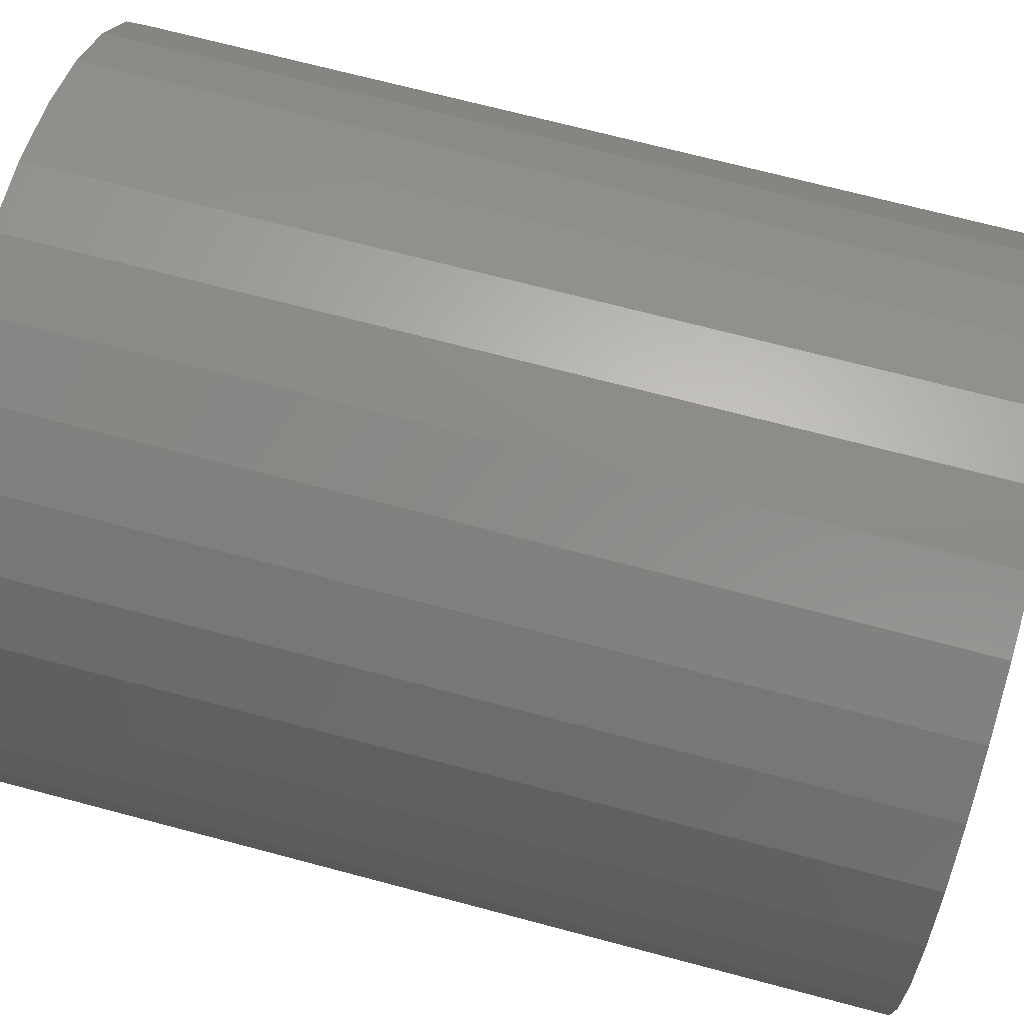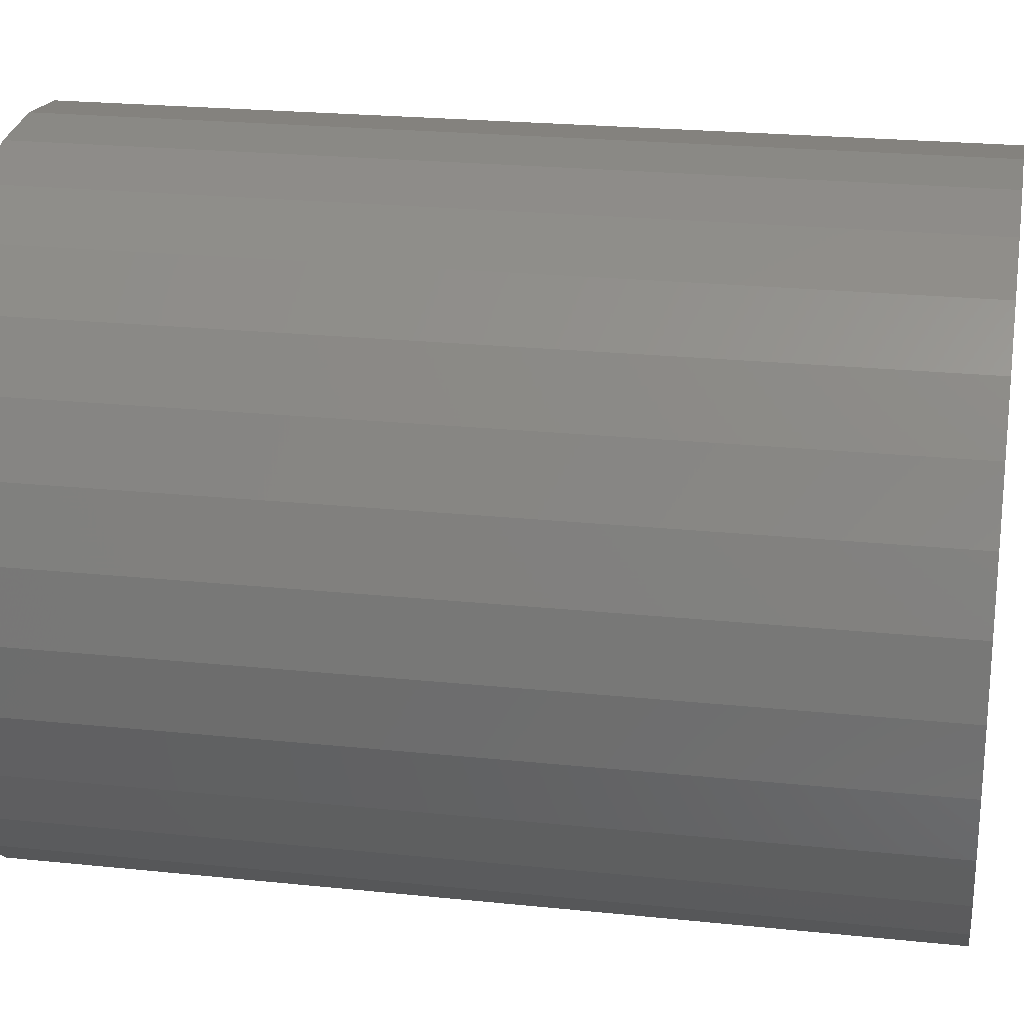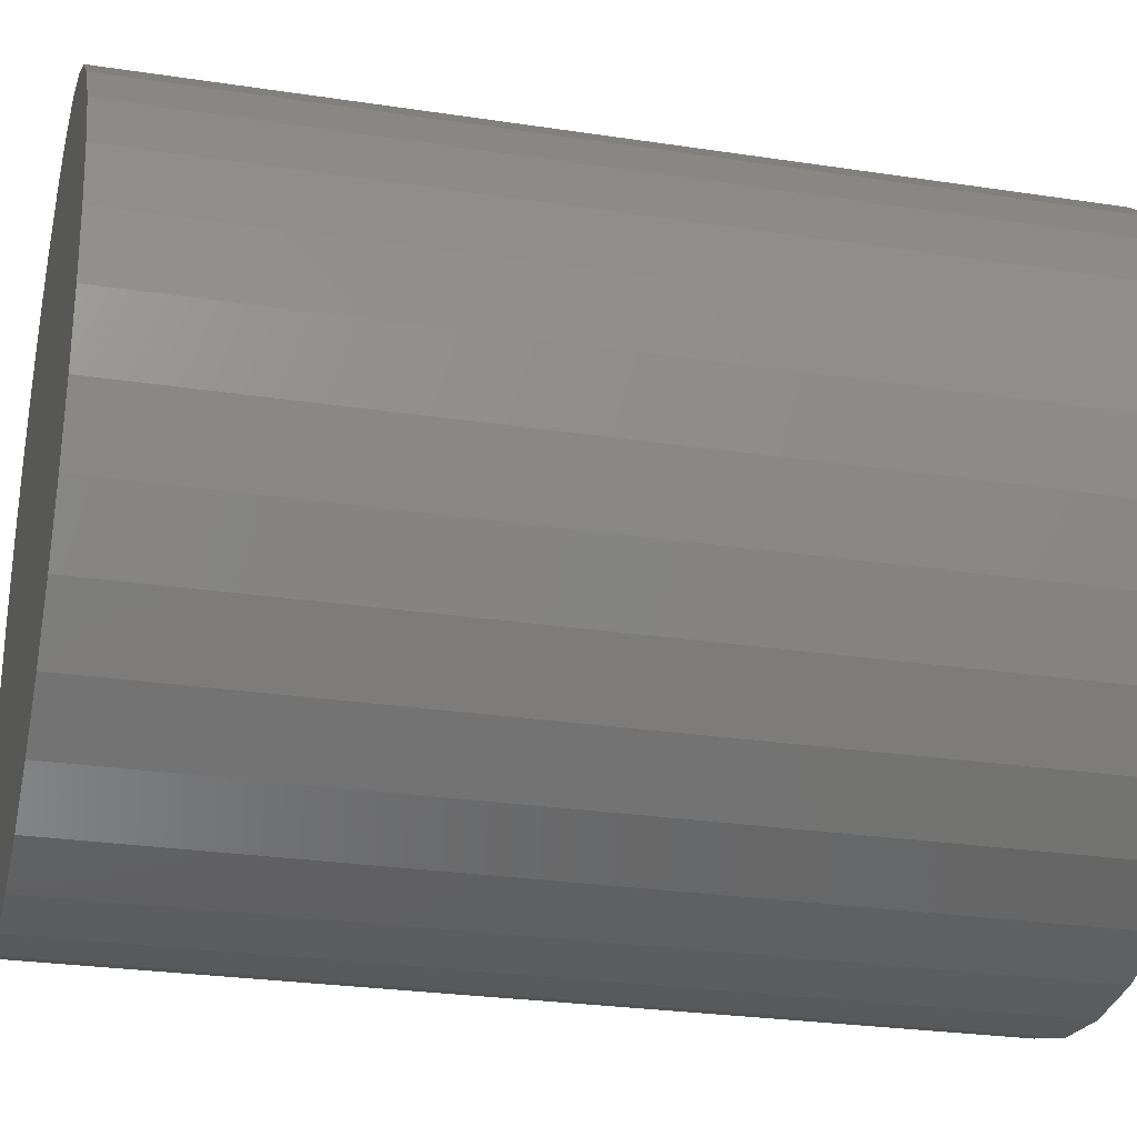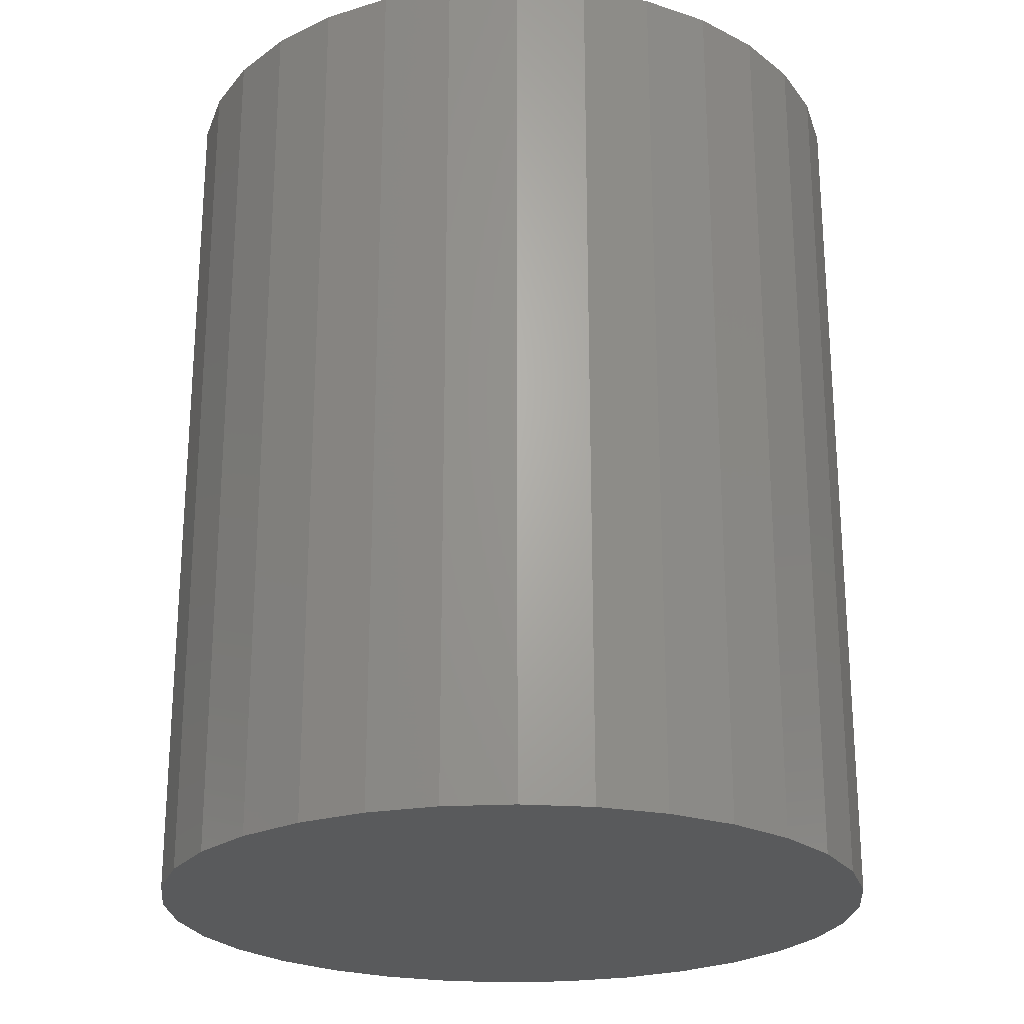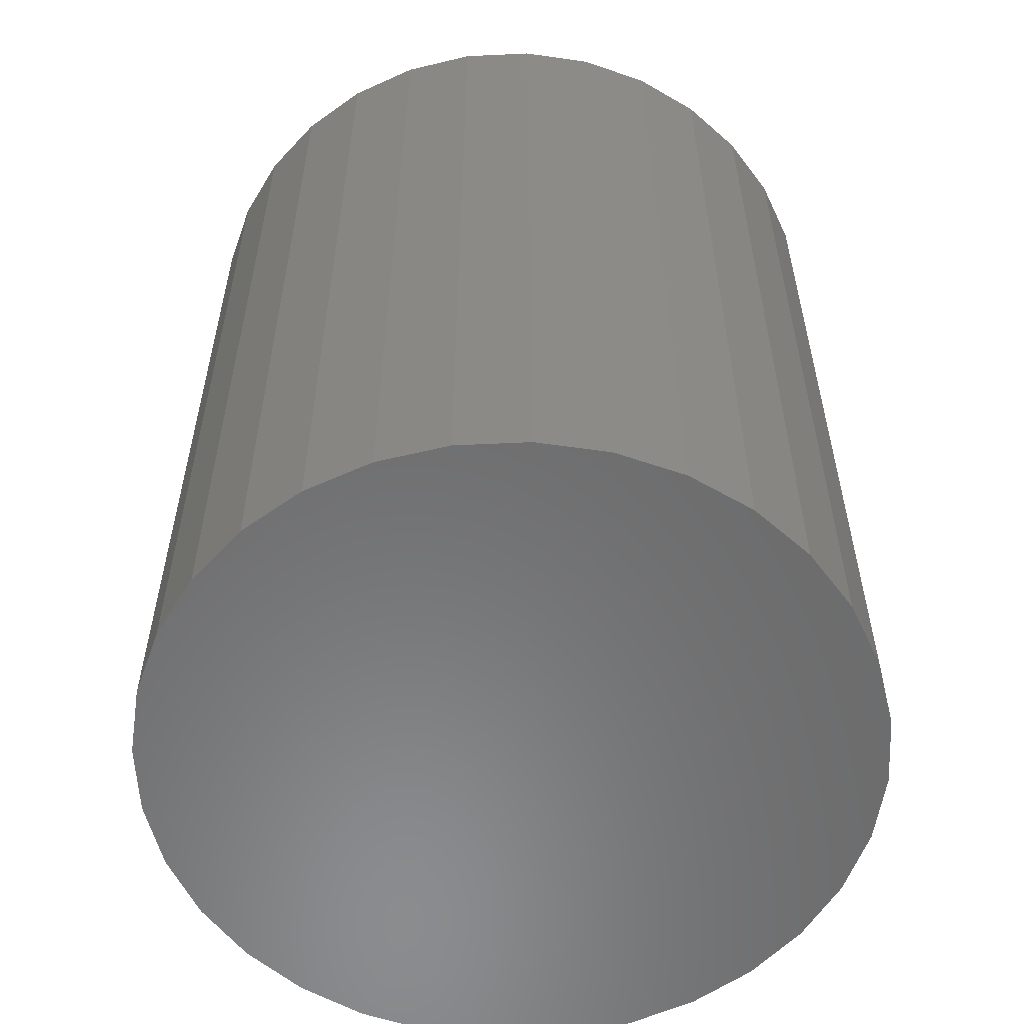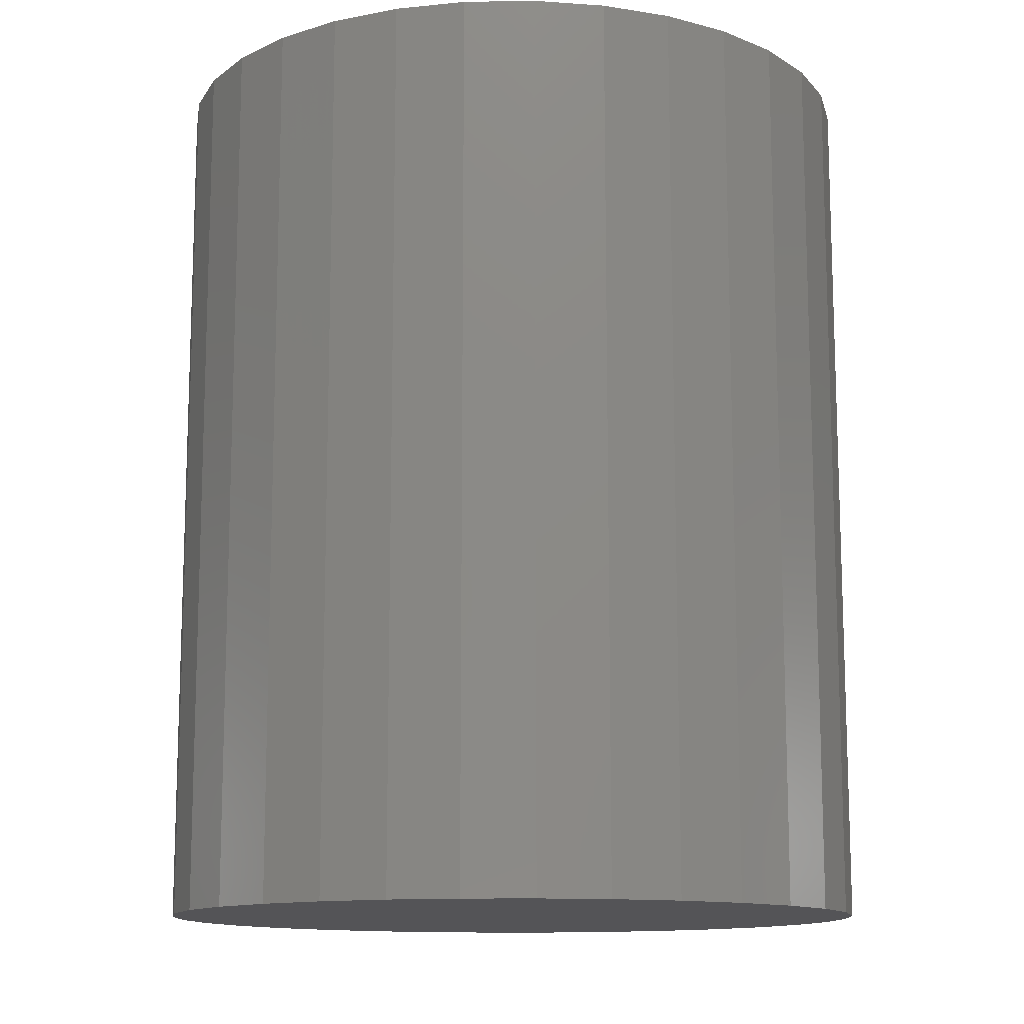
<metadata>
{"format":"stl","ext":"stl","renderer":"f3d","projection":"perspective","resolution":1024,"background":"white","views":[{"elev":69.8,"azim":-75.1,"up":"+Y"},{"elev":22.9,"azim":-79.9,"up":"+Y"},{"elev":-26.4,"azim":-103.5,"up":"+Y"},{"elev":-23.8,"azim":-90.8,"up":"+Z"},{"elev":-57.1,"azim":53.4,"up":"+Z"},{"elev":-12.6,"azim":63.9,"up":"+Z"}]}
</metadata>
<code>
# stl→obj: 161 verts, 318 faces
v -0.05268 0.2595 0.0625
v 0.05054 0.2595 0.0625
v -0.001069 0.2646 0.0625
v 0.07133 -0.2545 0.0625
v -0.02548 -0.2634 0.0625
v 0.02334 -0.2634 0.0625
v 0.1002 0.2444 0.0625
v -0.1023 0.2444 0.0625
v 0.1459 0.22 0.0625
v -0.148 0.22 0.0625
v 0.186 0.1871 0.0625
v -0.1881 0.1871 0.0625
v 0.2189 0.147 0.0625
v -0.221 0.147 0.0625
v 0.2433 0.1012 0.0625
v -0.2455 0.1012 0.0625
v 0.2584 0.05161 0.0625
v -0.2605 0.05161 0.0625
v 0.2635 1.648e-17 0.0625
v -0.2656 2.666e-07 0.0625
v 0.259 -0.04861 0.0625
v -0.2611 -0.04861 0.0625
v 0.2456 -0.09557 0.0625
v -0.2478 -0.09557 0.0625
v 0.2239 -0.1393 0.0625
v -0.226 -0.1393 0.0625
v 0.1944 -0.1782 0.0625
v -0.1966 -0.1782 0.0625
v 0.1584 -0.2111 0.0625
v -0.1605 -0.2111 0.0625
v 0.1169 -0.2368 0.0625
v -0.119 -0.2368 0.0625
v -0.07347 -0.2545 0.0625
v -0.001069 -0.2724 0.07812
v 0.05207 -0.2671 0.75
v 0.05207 -0.2671 0.07812
v 0.1032 -0.2516 0.75
v 0.1032 -0.2516 0.07812
v 0.1503 -0.2265 0.75
v 0.1503 -0.2265 0.07812
v 0.1915 -0.1926 0.75
v 0.1915 -0.1926 0.07812
v 0.2254 -0.1513 0.75
v 0.2254 -0.1513 0.07812
v 0.2506 -0.1042 0.75
v 0.2506 -0.1042 0.07812
v 0.2661 -0.05314 0.75
v 0.2661 -0.05314 0.07812
v 0.2713 0 0.75
v 0.2713 0 0.07812
v -0.001069 -0.2724 0.75
v -0.05421 -0.2671 0.07812
v -0.05421 -0.2671 0.75
v -0.1053 -0.2516 0.07812
v -0.1053 -0.2516 0.75
v -0.1524 -0.2265 0.07812
v -0.1524 -0.2265 0.75
v -0.1937 -0.1926 0.07812
v -0.1937 -0.1926 0.75
v -0.2275 -0.1513 0.07812
v -0.2275 -0.1513 0.75
v -0.2527 -0.1042 0.07812
v -0.2527 -0.1042 0.75
v -0.2682 -0.05314 0.07812
v -0.2682 -0.05314 0.75
v -0.2734 3.335e-17 0.07812
v -0.2734 3.335e-17 0.75
v -0.001069 0.2724 0.07812
v -0.05421 0.2671 0.75
v -0.05421 0.2671 0.07812
v -0.1053 0.2516 0.75
v -0.1053 0.2516 0.07812
v -0.1524 0.2265 0.75
v -0.1524 0.2265 0.07812
v -0.1937 0.1926 0.75
v -0.1937 0.1926 0.07812
v -0.2275 0.1513 0.75
v -0.2275 0.1513 0.07812
v -0.2527 0.1042 0.75
v -0.2527 0.1042 0.07812
v -0.2682 0.05314 0.75
v -0.2682 0.05314 0.07812
v -0.001069 0.2724 0.75
v 0.05207 0.2671 0.07812
v 0.05207 0.2671 0.75
v 0.1032 0.2516 0.07812
v 0.1032 0.2516 0.75
v 0.1503 0.2265 0.07812
v 0.1503 0.2265 0.75
v 0.1915 0.1926 0.07812
v 0.1915 0.1926 0.75
v 0.2254 0.1513 0.07812
v 0.2254 0.1513 0.75
v 0.2506 0.1042 0.07812
v 0.2506 0.1042 0.75
v 0.2661 0.05314 0.07812
v 0.2661 0.05314 0.75
v 0.007072 -0.3039 0.75
v 0.06637 -0.2981 0.75
v -0.05222 -0.2981 0.75
v 0.06637 0.2981 0.75
v 0.007072 0.3039 0.75
v -0.05222 0.2981 0.75
v -0.1092 0.2808 0.75
v -0.1618 0.2527 0.75
v -0.2079 0.2149 0.75
v -0.1618 -0.2527 0.75
v -0.1092 -0.2808 0.75
v 0.1759 -0.2527 0.75
v 0.1234 -0.2808 0.75
v -0.2079 -0.2149 0.75
v -0.2457 -0.1689 0.75
v -0.2737 -0.1163 0.75
v -0.291 -0.0593 0.75
v -0.2969 3.722e-17 0.75
v -0.291 0.0593 0.75
v -0.2737 0.1163 0.75
v -0.2457 0.1689 0.75
v 0.1234 0.2808 0.75
v 0.1759 0.2527 0.75
v 0.222 0.2149 0.75
v 0.2598 0.1689 0.75
v 0.2879 0.1163 0.75
v 0.3052 0.0593 0.75
v 0.311 0 0.75
v 0.3052 -0.0593 0.75
v 0.2879 -0.1163 0.75
v 0.2598 -0.1689 0.75
v 0.222 -0.2149 0.75
v 0.007072 0.3039 0
v 0.06637 0.2981 0
v -0.05222 0.2981 0
v 0.007072 -0.3039 0
v -0.05222 -0.2981 0
v 0.06637 -0.2981 0
v -0.1092 -0.2808 0
v 0.1234 -0.2808 0
v -0.1618 -0.2527 0
v 0.1759 -0.2527 0
v -0.2079 -0.2149 0
v 0.222 -0.2149 0
v -0.2457 -0.1689 0
v 0.2598 -0.1689 0
v -0.2737 -0.1163 0
v 0.2879 -0.1163 0
v -0.291 -0.0593 0
v 0.3052 -0.0593 0
v -0.2969 3.722e-17 0
v 0.311 0 0
v -0.291 0.0593 0
v 0.3052 0.0593 0
v -0.2737 0.1163 0
v 0.2879 0.1163 0
v -0.2457 0.1689 0
v 0.2598 0.1689 0
v -0.2079 0.2149 0
v 0.222 0.2149 0
v -0.1618 0.2527 0
v 0.1759 0.2527 0
v -0.1092 0.2808 0
v 0.1234 0.2808 0
f 1 2 3
f 4 5 6
f 2 1 7
f 7 1 8
f 7 8 9
f 9 8 10
f 9 10 11
f 11 10 12
f 11 12 13
f 13 12 14
f 13 14 15
f 15 14 16
f 15 16 17
f 17 16 18
f 17 18 19
f 19 18 20
f 19 20 21
f 21 20 22
f 21 22 23
f 23 22 24
f 23 24 25
f 25 24 26
f 25 26 27
f 27 26 28
f 27 28 29
f 29 28 30
f 29 30 31
f 31 30 32
f 31 32 4
f 4 32 33
f 4 33 5
f 34 35 36
f 36 35 37
f 36 37 38
f 38 37 39
f 38 39 40
f 40 39 41
f 40 41 42
f 42 41 43
f 42 43 44
f 44 43 45
f 44 45 46
f 46 45 47
f 46 47 48
f 48 47 49
f 48 49 50
f 35 34 51
f 51 34 52
f 51 52 53
f 53 52 54
f 53 54 55
f 55 54 56
f 55 56 57
f 57 56 58
f 57 58 59
f 59 58 60
f 59 60 61
f 61 60 62
f 61 62 63
f 63 62 64
f 63 64 65
f 65 64 66
f 65 66 67
f 68 69 70
f 70 69 71
f 70 71 72
f 72 71 73
f 72 73 74
f 74 73 75
f 74 75 76
f 76 75 77
f 76 77 78
f 78 77 79
f 78 79 80
f 80 79 81
f 80 81 82
f 82 81 67
f 82 67 66
f 69 68 83
f 83 68 84
f 83 84 85
f 85 84 86
f 85 86 87
f 87 86 88
f 87 88 89
f 89 88 90
f 89 90 91
f 91 90 92
f 91 92 93
f 93 92 94
f 93 94 95
f 95 94 96
f 95 96 97
f 97 96 50
f 97 50 49
f 68 2 84
f 84 2 7
f 84 7 86
f 86 7 9
f 86 9 88
f 88 9 11
f 88 11 90
f 90 11 13
f 90 13 92
f 92 13 15
f 92 15 94
f 94 15 17
f 94 17 96
f 96 17 19
f 96 19 50
f 2 68 3
f 3 68 70
f 3 70 1
f 1 70 72
f 1 72 8
f 8 72 74
f 8 74 10
f 10 74 76
f 10 76 12
f 12 76 78
f 12 78 14
f 14 78 80
f 14 80 16
f 16 80 82
f 16 82 18
f 18 82 66
f 18 66 20
f 64 62 24
f 62 60 26
f 24 62 26
f 60 58 28
f 26 60 28
f 58 56 30
f 28 58 30
f 56 54 32
f 30 56 32
f 54 52 33
f 32 54 33
f 52 34 5
f 33 52 5
f 4 6 36
f 6 34 36
f 5 34 6
f 31 4 38
f 4 36 38
f 29 31 40
f 31 38 40
f 27 29 42
f 29 40 42
f 44 25 27
f 27 42 44
f 46 23 25
f 25 44 46
f 23 46 48
f 23 48 21
f 21 48 50
f 21 50 19
f 24 22 64
f 64 22 20
f 64 20 66
f 98 99 51
f 98 51 100
f 83 101 102
f 102 103 83
f 83 103 104
f 69 83 104
f 104 105 69
f 69 105 71
f 73 71 105
f 105 106 73
f 107 55 57
f 53 55 107
f 107 108 53
f 108 51 53
f 100 51 108
f 109 35 110
f 110 35 51
f 51 99 110
f 107 57 111
f 111 57 59
f 111 59 112
f 112 59 61
f 112 61 113
f 113 61 63
f 113 63 114
f 114 63 65
f 114 65 115
f 115 65 67
f 115 67 116
f 116 67 81
f 116 81 117
f 117 81 79
f 117 79 118
f 118 79 77
f 118 77 106
f 106 77 75
f 106 75 73
f 101 83 119
f 119 83 85
f 119 85 120
f 120 85 87
f 120 87 121
f 121 87 89
f 121 89 122
f 122 89 91
f 122 91 93
f 122 93 123
f 123 93 95
f 123 95 124
f 124 95 97
f 124 97 125
f 125 97 49
f 125 49 126
f 126 49 47
f 126 47 127
f 127 47 45
f 127 45 128
f 128 45 43
f 128 43 129
f 129 43 41
f 129 41 39
f 129 39 109
f 109 39 37
f 109 37 35
f 130 131 132
f 133 134 135
f 135 134 136
f 135 136 137
f 137 136 138
f 137 138 139
f 139 138 140
f 139 140 141
f 141 140 142
f 141 142 143
f 143 142 144
f 143 144 145
f 145 144 146
f 145 146 147
f 147 146 148
f 147 148 149
f 149 148 150
f 149 150 151
f 151 150 152
f 151 152 153
f 153 152 154
f 153 154 155
f 155 154 156
f 155 156 157
f 157 156 158
f 157 158 159
f 159 158 160
f 159 160 161
f 161 160 132
f 161 132 131
f 149 125 147
f 147 125 126
f 147 126 145
f 145 126 127
f 145 127 143
f 143 127 128
f 143 128 141
f 141 128 129
f 141 129 139
f 139 129 109
f 139 109 137
f 137 109 110
f 137 110 135
f 135 110 99
f 135 99 133
f 133 99 98
f 133 98 134
f 134 98 100
f 134 100 136
f 136 100 108
f 136 108 138
f 138 108 107
f 138 107 140
f 140 107 111
f 140 111 142
f 142 111 112
f 142 112 144
f 144 112 113
f 144 113 146
f 146 113 114
f 146 114 148
f 148 114 115
f 148 115 150
f 150 115 116
f 150 116 152
f 152 116 117
f 152 117 154
f 154 117 118
f 154 118 156
f 156 118 106
f 156 106 158
f 158 106 105
f 158 105 160
f 160 105 104
f 160 104 132
f 132 104 103
f 132 103 130
f 130 103 102
f 130 102 131
f 131 102 101
f 131 101 161
f 161 101 119
f 161 119 159
f 159 119 120
f 159 120 157
f 157 120 121
f 157 121 155
f 155 121 122
f 155 122 153
f 153 122 123
f 153 123 151
f 151 123 124
f 151 124 149
f 149 124 125

</code>
